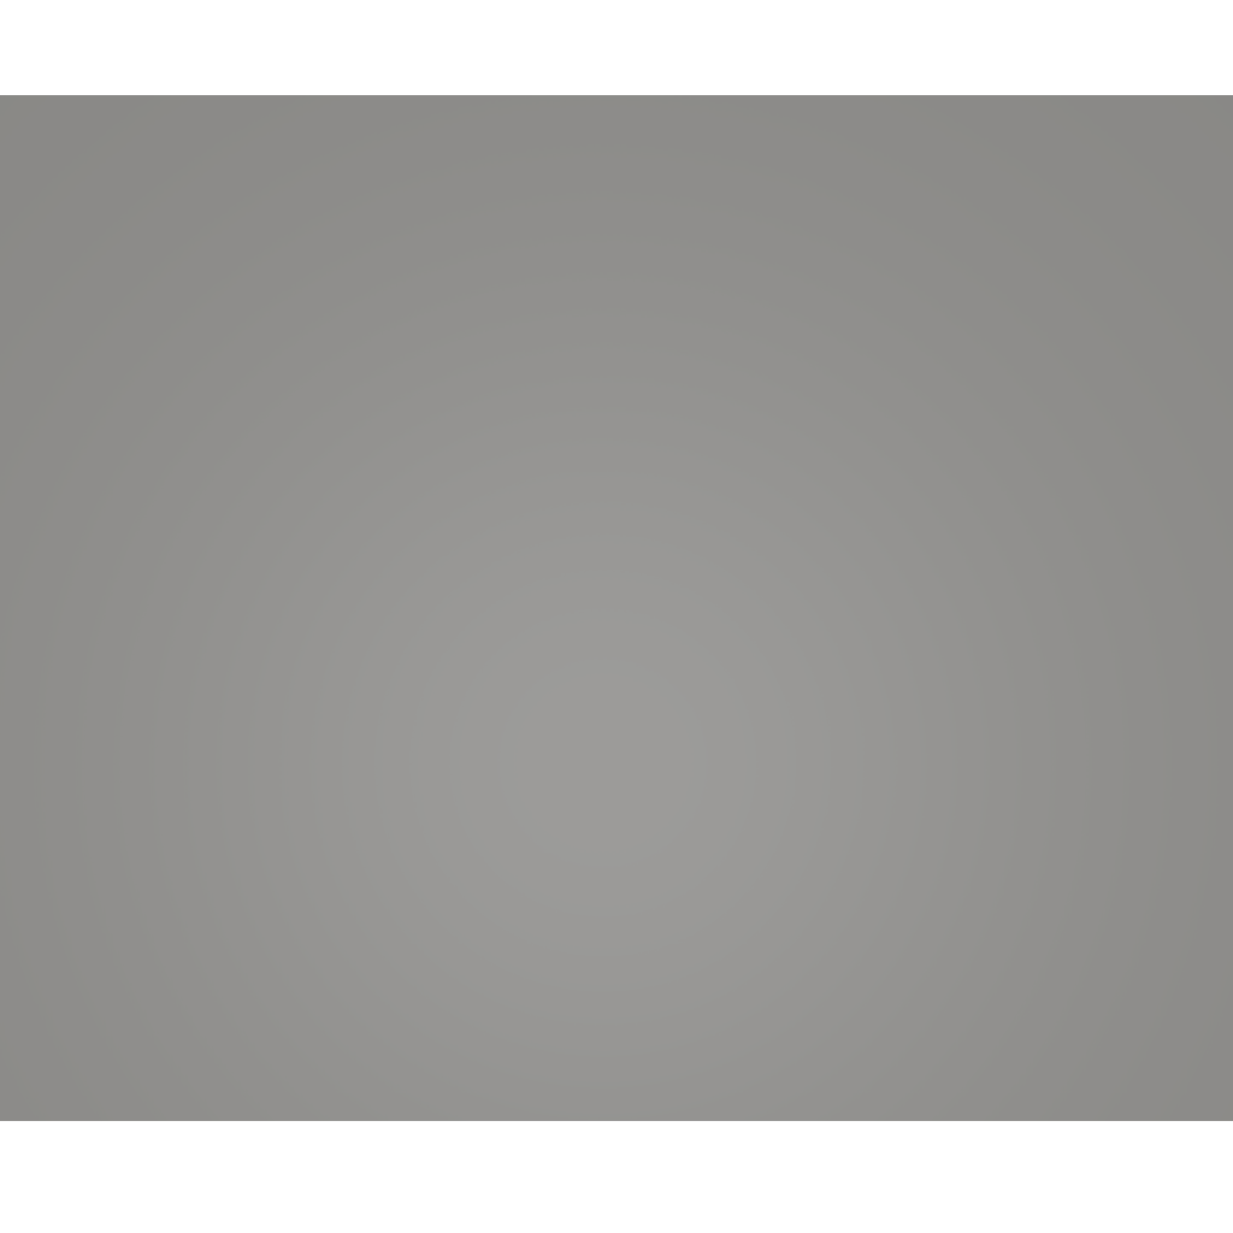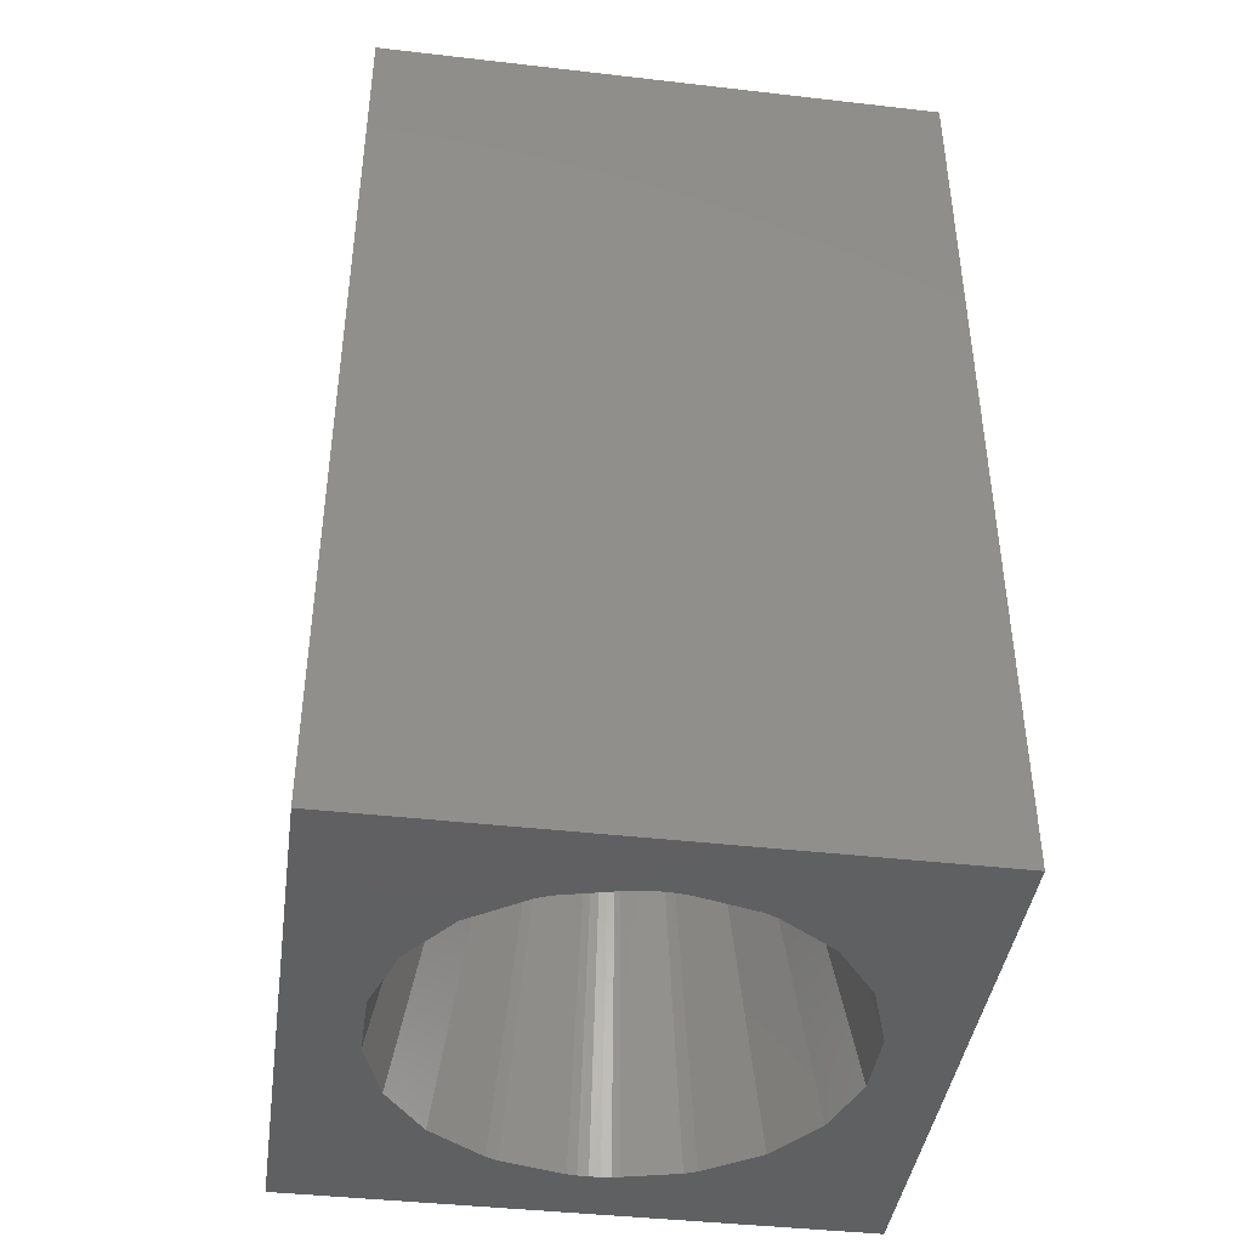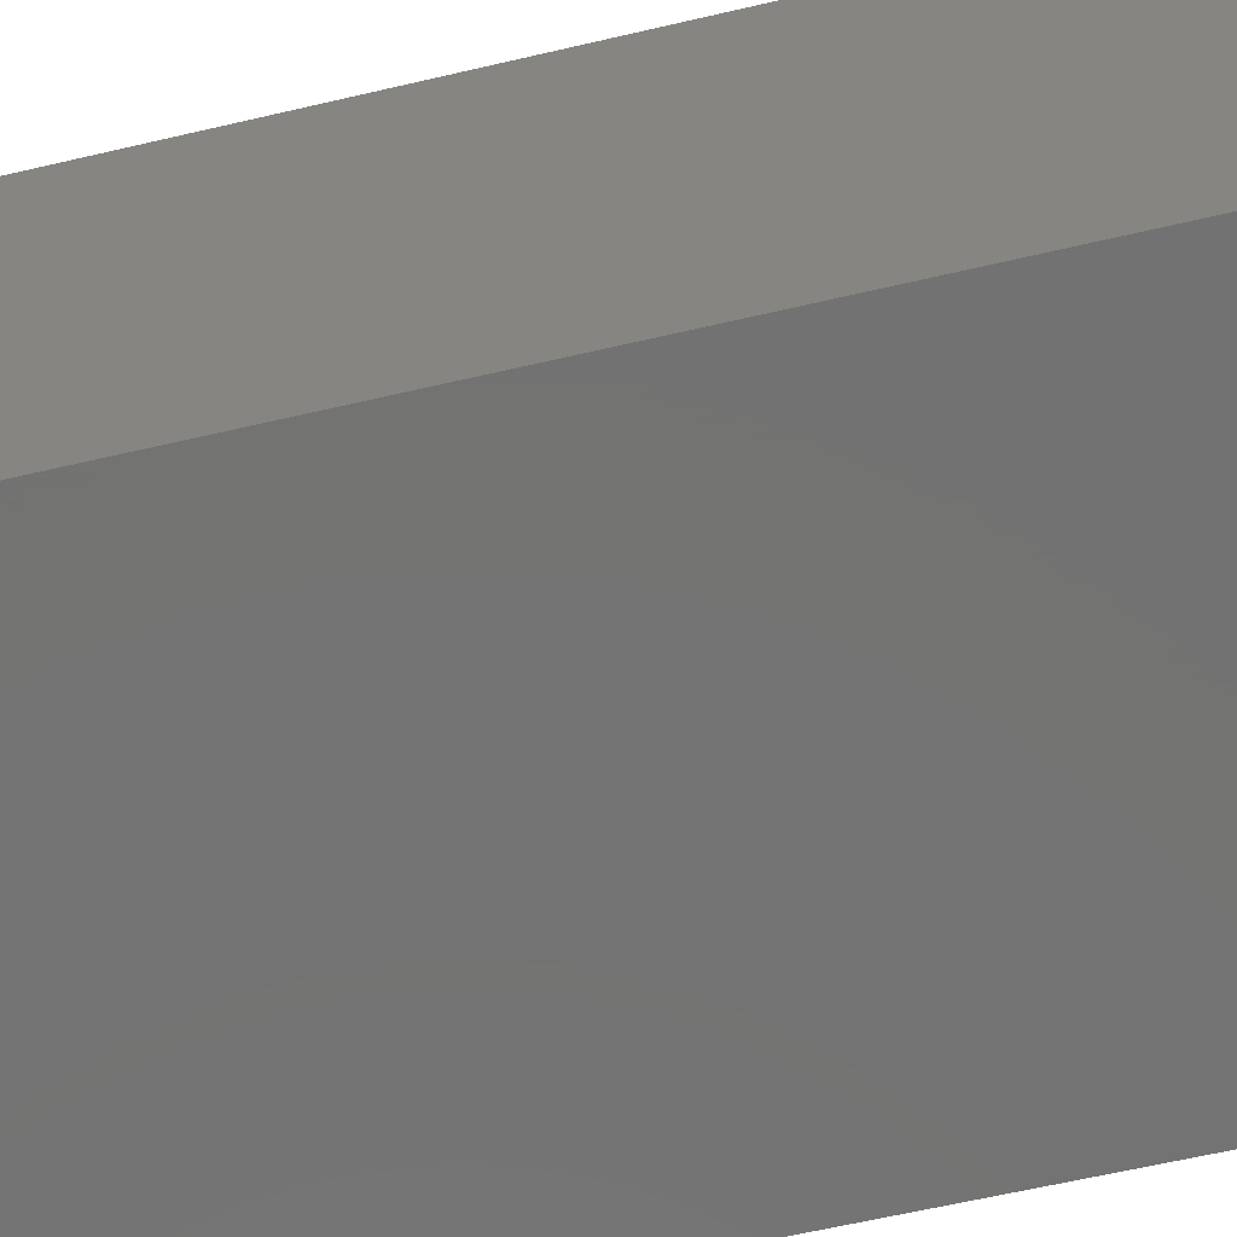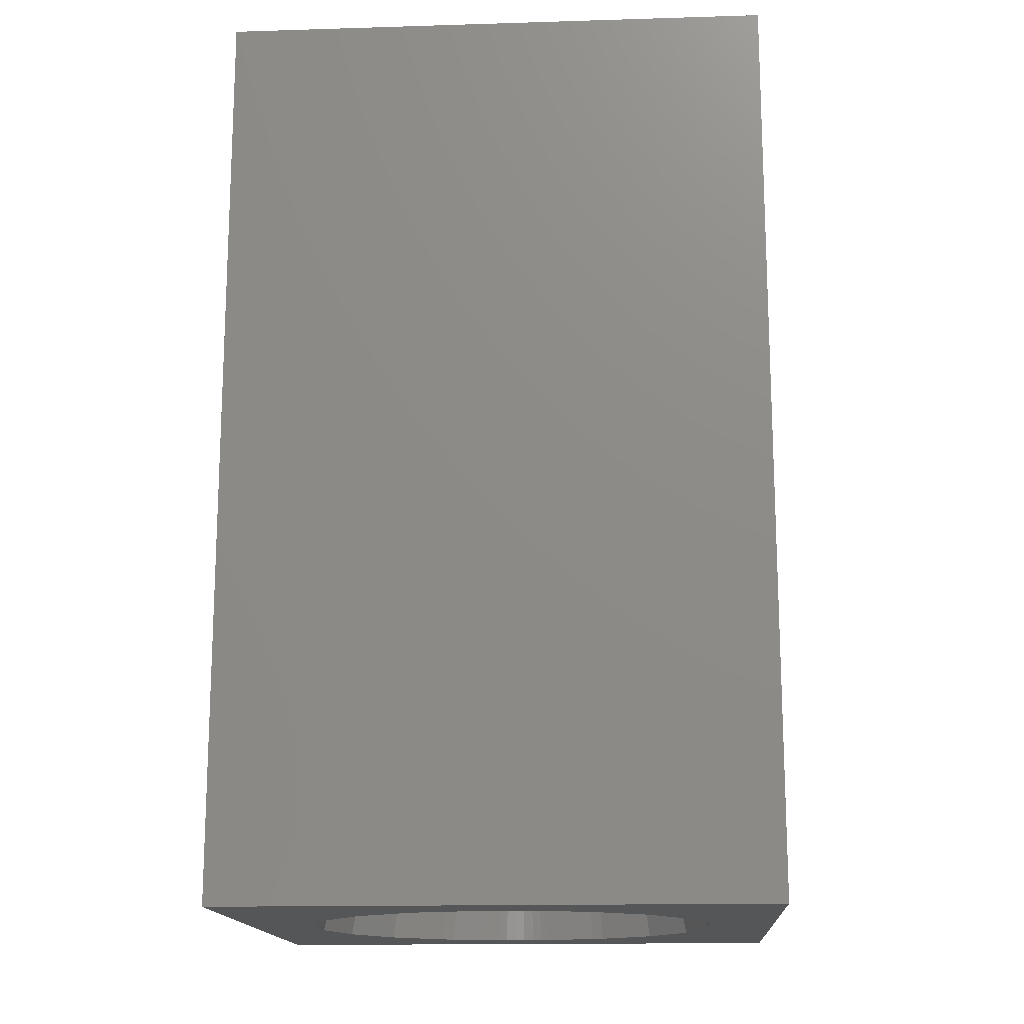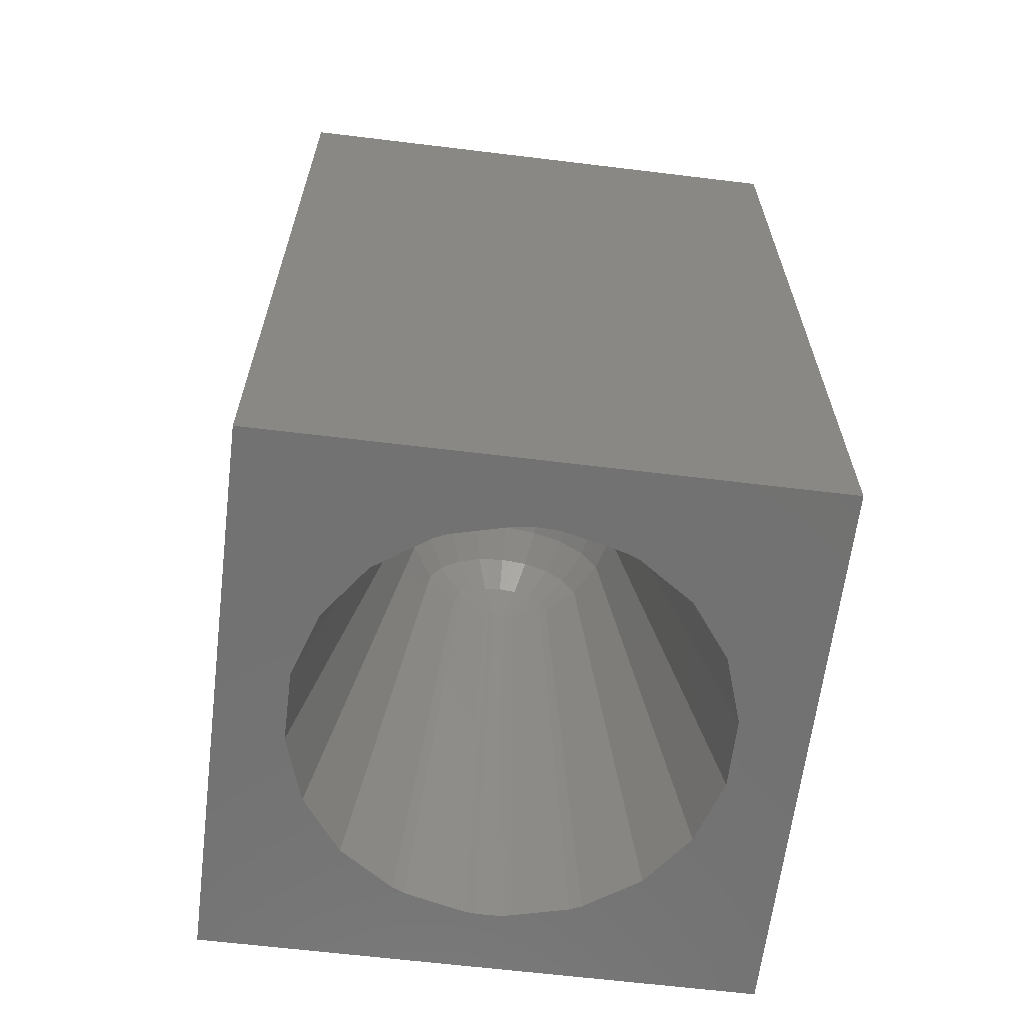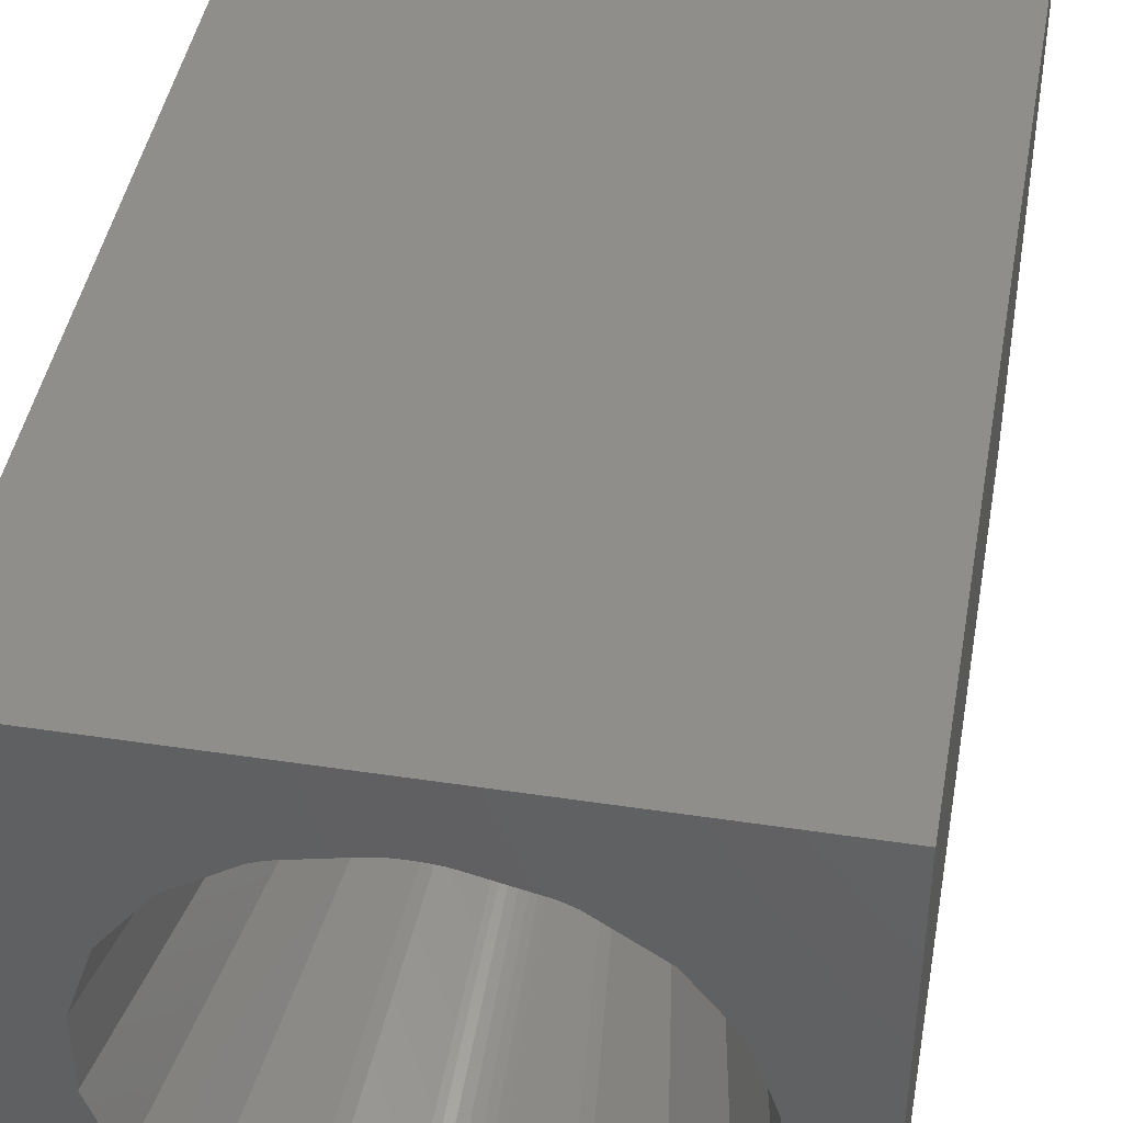
<metadata>
{"format":"stl","ext":"stl","renderer":"f3d","projection":"perspective","resolution":1024,"background":"white","views":[{"elev":-1.1,"azim":89.9,"up":"+Z"},{"elev":-42.0,"azim":172.1,"up":"+Y"},{"elev":-64.9,"azim":-76.9,"up":"+Z"},{"elev":-15.5,"azim":-176.3,"up":"+Y"},{"elev":-63.9,"azim":-7.0,"up":"+Y"},{"elev":43.7,"azim":10.1,"up":"+Z"}]}
</metadata>
<code>
# stl→obj: 156 verts, 308 faces
v 0 0 0
v 0 15 9.02
v 0 15 0
v 0 0 9.02
v 9.02 0 9.02
v 9.02 15 9.02
v 9.02 15 0
v 9.02 0 0
v 4.5 0 7.957
v 4.376 0 7.953
v 4.331 0 7.952
v 4.29 0 7.947
v 4.18 0 7.936
v 4.063 0 7.911
v 3.833 0 7.854
v 3.184 0 7.692
v 3.136 0 7.671
v 2.994 0 7.608
v 2.344 0 7.164
v 2.115 0 7.007
v 1.953 0 6.79
v 1.459 0 6.129
v 1.375 0 5.876
v 1.107 0 5.065
v 1.107 0 3.935
v 1.953 0 2.21
v 1.459 0 2.871
v 2.344 0 1.836
v 2.115 0 1.993
v 4.29 0 1.053
v 4.18 0 1.064
v 4.376 0 1.047
v 4.5 0 1.043
v 4.331 0 1.048
v 4.063 0 1.089
v 3.833 0 1.146
v 3.184 0 1.308
v 3.136 0 1.329
v 2.994 0 1.392
v 1.375 0 3.124
v 4.624 0 7.953
v 4.669 0 7.952
v 4.71 0 7.947
v 4.82 0 7.936
v 4.937 0 7.911
v 5.167 0 7.854
v 5.816 0 7.692
v 5.864 0 7.671
v 6.006 0 7.608
v 6.656 0 7.164
v 6.885 0 7.007
v 7.047 0 6.79
v 7.541 0 6.129
v 7.809 0 5.318
v 7.893 0 5.065
v 7.893 0 3.935
v 7.047 0 2.21
v 6.885 0 1.993
v 4.71 0 1.053
v 4.669 0 1.048
v 4.624 0 1.047
v 4.82 0 1.064
v 7.809 0 3.682
v 7.541 0 2.871
v 6.656 0 1.836
v 6.006 0 1.392
v 5.864 0 1.329
v 5.816 0 1.308
v 5.167 0 1.146
v 4.937 0 1.089
v 5.11 8.779 4.187
v 4.5 8.875 4.187
v 4.5 8.682 3.592
v 3.636 7.181 6.282
v 3.765 7.434 6.282
v 3.89 8.779 4.813
v 3.949 8.595 5.408
v 3.453 8.342 5.408
v 5.051 8.595 3.592
v 5.364 7.181 6.282
v 5.364 7.181 2.718
v 6.195 7.451 3.592
v 6.379 7.51 4.187
v 3.155 7.337 3.086
v 3.636 7.181 2.718
v 5.034 7.635 2.718
v 4.753 7.084 2.525
v 5.235 7.434 2.718
v 4.684 7.153 2.525
v 6.195 7.451 5.408
v 2.805 7.451 3.592
v 6.379 7.51 4.813
v 2.621 7.51 4.813
v 2.902 8.061 4.187
v 2.902 8.061 4.813
v 2.621 7.51 4.187
v 5.331 8.044 3.086
v 4.937 8.245 3.086
v 4.781 7.764 2.718
v 3.356 7.731 3.086
v 3.058 7.947 3.592
v 5.942 7.947 5.408
v 5.644 7.731 5.914
v 5.661 8.498 4.813
v 5.11 8.779 4.813
v 5.661 8.498 4.187
v 3.765 7.434 2.718
v 5.845 7.337 3.086
v 5.644 7.731 3.086
v 5.942 7.947 3.592
v 5.547 8.342 3.592
v 6.098 8.061 4.813
v 6.098 8.061 4.187
v 3.155 7.337 5.914
v 2.805 7.451 5.408
v 5.845 7.337 5.914
v 5.235 7.434 6.282
v 4.219 7.764 6.282
v 4.316 7.153 6.475
v 3.966 7.635 6.282
v 3.669 8.044 3.086
v 3.453 8.342 3.592
v 3.949 8.595 3.592
v 4.5 8.682 5.408
v 4.5 8.314 5.914
v 4.063 8.245 5.914
v 5.547 8.342 5.408
v 3.339 8.498 4.813
v 4.5 8.314 3.086
v 5.331 8.044 5.914
v 5.034 7.635 6.282
v 4.403 7.198 6.475
v 5.051 8.595 5.408
v 4.753 7.084 6.475
v 4.684 7.153 6.475
v 4.247 7.084 6.475
v 4.5 7.213 6.475
v 3.89 8.779 4.187
v 3.966 7.635 2.718
v 3.058 7.947 5.408
v 3.356 7.731 5.914
v 4.937 8.245 5.914
v 4.5 8.875 4.813
v 4.063 8.245 3.086
v 3.339 8.498 4.187
v 4.5 7.808 6.282
v 4.781 7.764 6.282
v 4.316 7.153 2.525
v 3.669 8.044 5.914
v 4.403 7.198 2.525
v 4.219 7.764 2.718
v 4.5 7.213 2.525
v 4.247 7.084 2.525
v 4.597 7.198 6.475
v 4.597 7.198 2.525
v 4.5 7.808 2.718
f 1 2 3
f 2 1 4
f 2 5 6
f 5 2 4
f 5 7 6
f 7 5 8
f 7 2 6
f 2 7 3
f 1 7 8
f 7 1 3
f 4 9 5
f 4 10 9
f 4 11 10
f 4 12 11
f 4 13 12
f 4 14 13
f 4 15 14
f 4 16 15
f 4 17 16
f 4 18 17
f 4 19 18
f 4 20 19
f 4 21 20
f 4 22 21
f 4 23 22
f 4 24 23
f 4 25 24
f 1 26 27
f 1 28 29
f 1 30 31
f 32 1 33
f 34 1 32
f 30 1 34
f 35 1 31
f 36 1 35
f 37 1 36
f 38 1 37
f 39 1 38
f 28 1 39
f 26 1 29
f 40 1 27
f 25 1 40
f 1 25 4
f 41 5 9
f 42 5 41
f 43 5 42
f 44 5 43
f 45 5 44
f 46 5 45
f 47 5 46
f 48 5 47
f 49 5 48
f 50 5 49
f 51 5 50
f 52 5 51
f 53 5 52
f 54 5 53
f 55 5 54
f 56 5 55
f 8 57 58
f 8 59 60
f 8 33 1
f 33 8 61
f 61 8 60
f 59 8 62
f 56 8 5
f 63 8 56
f 64 8 63
f 57 8 64
f 65 8 58
f 66 8 65
f 67 8 66
f 68 8 67
f 69 8 68
f 70 8 69
f 62 8 70
f 71 72 73
f 16 74 75
f 74 16 17
f 76 77 78
f 79 71 73
f 50 49 80
f 66 65 81
f 56 82 63
f 82 56 83
f 84 28 85
f 28 84 29
f 86 87 88
f 87 86 89
f 53 52 90
f 26 91 27
f 55 90 92
f 90 55 54
f 93 94 95
f 94 93 96
f 97 98 99
f 100 101 91
f 102 90 103
f 71 104 105
f 104 71 106
f 93 23 24
f 107 100 84
f 108 65 58
f 65 108 81
f 109 110 111
f 54 53 90
f 49 48 80
f 56 92 83
f 92 56 55
f 112 90 102
f 92 90 112
f 83 112 113
f 112 83 92
f 39 85 28
f 21 114 20
f 114 21 115
f 116 80 117
f 118 119 120
f 121 122 100
f 121 123 122
f 38 85 39
f 110 113 111
f 97 88 109
f 88 97 86
f 98 79 73
f 124 125 126
f 117 47 46
f 102 103 127
f 128 78 95
f 97 111 79
f 99 98 129
f 82 83 113
f 106 112 104
f 112 106 113
f 64 63 82
f 117 130 103
f 130 117 131
f 67 66 81
f 57 64 82
f 57 108 58
f 108 57 82
f 97 79 98
f 91 94 96
f 75 74 114
f 11 119 132
f 119 11 12
f 23 115 22
f 115 23 93
f 105 133 124
f 74 18 19
f 44 134 45
f 134 44 135
f 74 17 18
f 13 136 119
f 136 13 14
f 24 96 93
f 96 24 25
f 40 96 25
f 47 80 48
f 80 47 117
f 50 116 51
f 116 50 80
f 52 116 90
f 116 52 51
f 137 41 9
f 112 102 127
f 104 112 127
f 113 106 111
f 82 113 110
f 109 111 97
f 73 72 138
f 123 73 138
f 121 107 139
f 107 121 100
f 40 91 96
f 91 40 27
f 95 115 93
f 19 114 74
f 114 19 20
f 140 141 115
f 44 43 135
f 87 69 88
f 69 87 70
f 123 138 122
f 100 122 101
f 133 130 142
f 134 46 45
f 46 134 117
f 134 131 117
f 131 134 135
f 143 124 76
f 111 71 79
f 111 106 71
f 144 123 121
f 122 145 94
f 76 78 128
f 138 143 76
f 143 138 72
f 36 107 37
f 144 73 123
f 129 73 144
f 75 15 16
f 115 21 22
f 125 146 118
f 137 9 10
f 15 136 14
f 136 15 75
f 98 73 129
f 108 109 88
f 85 37 107
f 37 85 38
f 85 107 84
f 94 128 95
f 128 94 145
f 143 105 124
f 72 105 143
f 105 72 71
f 142 147 125
f 103 116 117
f 90 116 103
f 141 75 114
f 141 114 115
f 30 148 31
f 145 76 128
f 76 145 138
f 122 138 145
f 84 100 91
f 26 84 91
f 84 26 29
f 95 140 115
f 78 141 140
f 146 137 118
f 10 132 137
f 132 10 11
f 130 131 147
f 147 131 135
f 146 147 137
f 125 147 146
f 119 12 13
f 77 149 78
f 136 120 119
f 120 136 75
f 81 68 67
f 68 81 88
f 81 108 88
f 87 62 70
f 62 87 89
f 68 88 69
f 148 150 151
f 150 32 152
f 32 150 34
f 148 151 139
f 139 151 121
f 82 110 109
f 108 82 109
f 151 144 121
f 151 129 144
f 153 36 35
f 36 153 107
f 139 153 148
f 153 139 107
f 127 103 130
f 127 130 133
f 142 130 147
f 153 31 148
f 31 153 35
f 101 94 91
f 101 122 94
f 78 140 95
f 137 132 118
f 132 119 118
f 42 135 43
f 135 42 154
f 147 135 154
f 118 120 149
f 124 126 77
f 155 61 60
f 61 155 152
f 59 62 89
f 99 129 156
f 148 34 150
f 34 148 30
f 150 152 151
f 99 156 152
f 105 127 133
f 104 127 105
f 124 77 76
f 77 126 149
f 133 142 124
f 124 142 125
f 75 149 120
f 149 75 141
f 78 149 141
f 147 154 137
f 41 154 42
f 154 41 137
f 126 118 149
f 125 118 126
f 89 60 59
f 60 89 155
f 86 99 89
f 86 97 99
f 61 152 33
f 33 152 32
f 152 156 151
f 156 129 151
f 155 99 152
f 89 99 155

</code>
